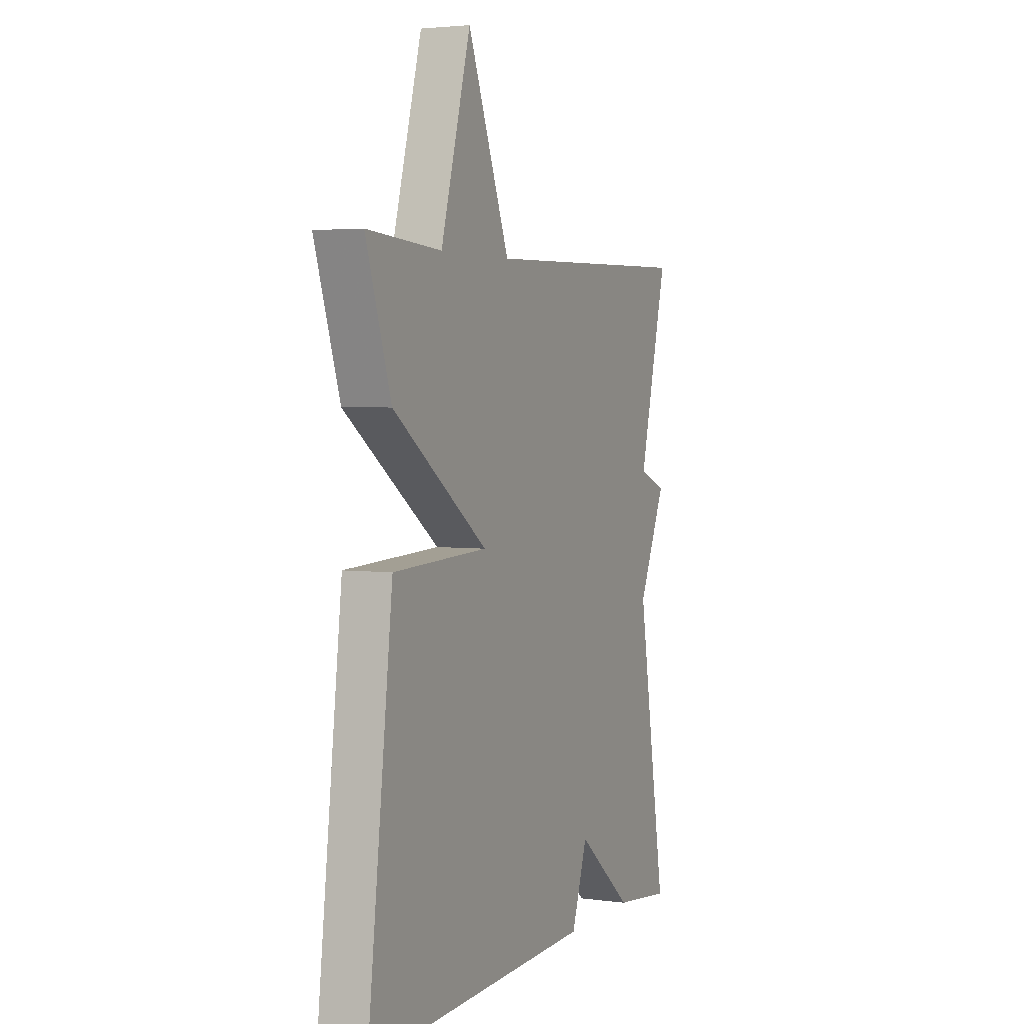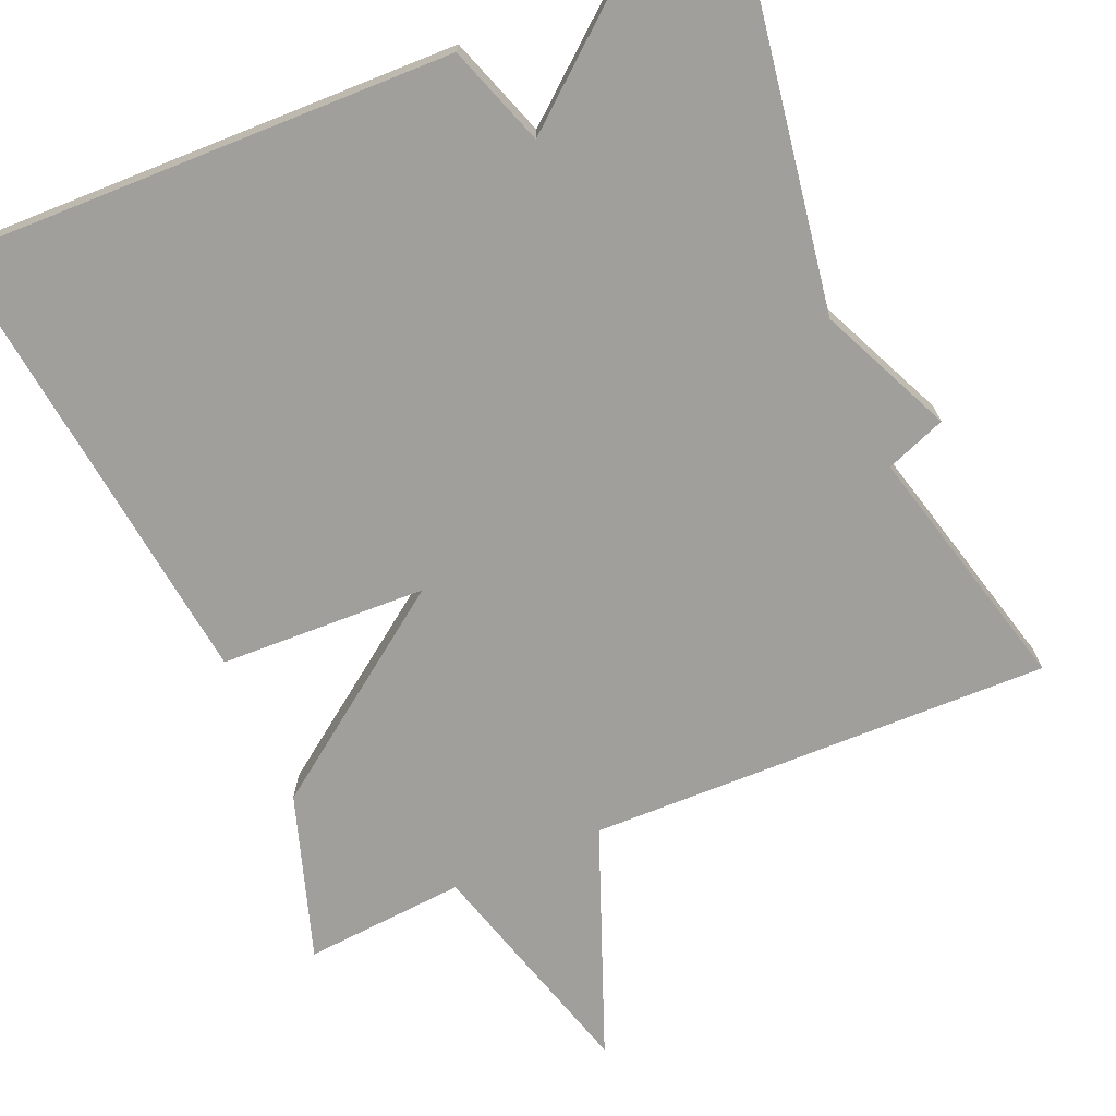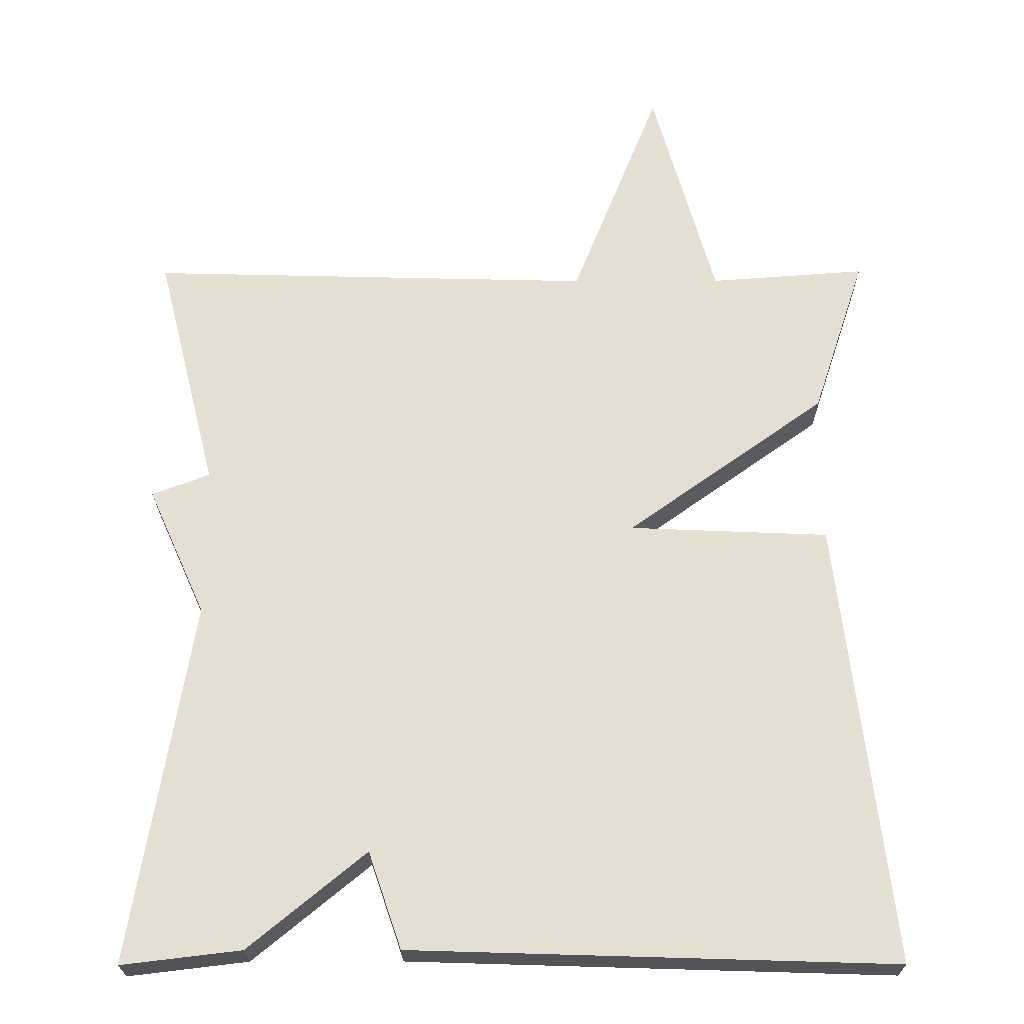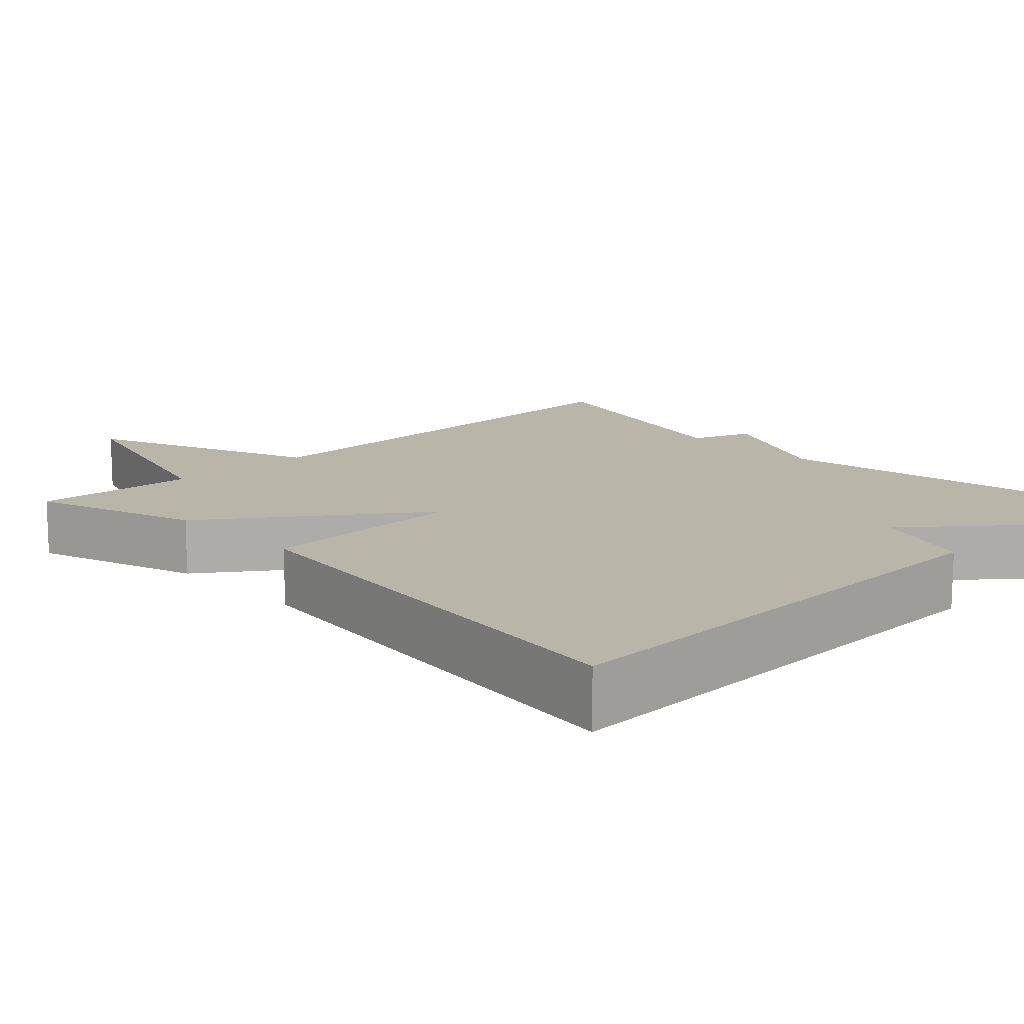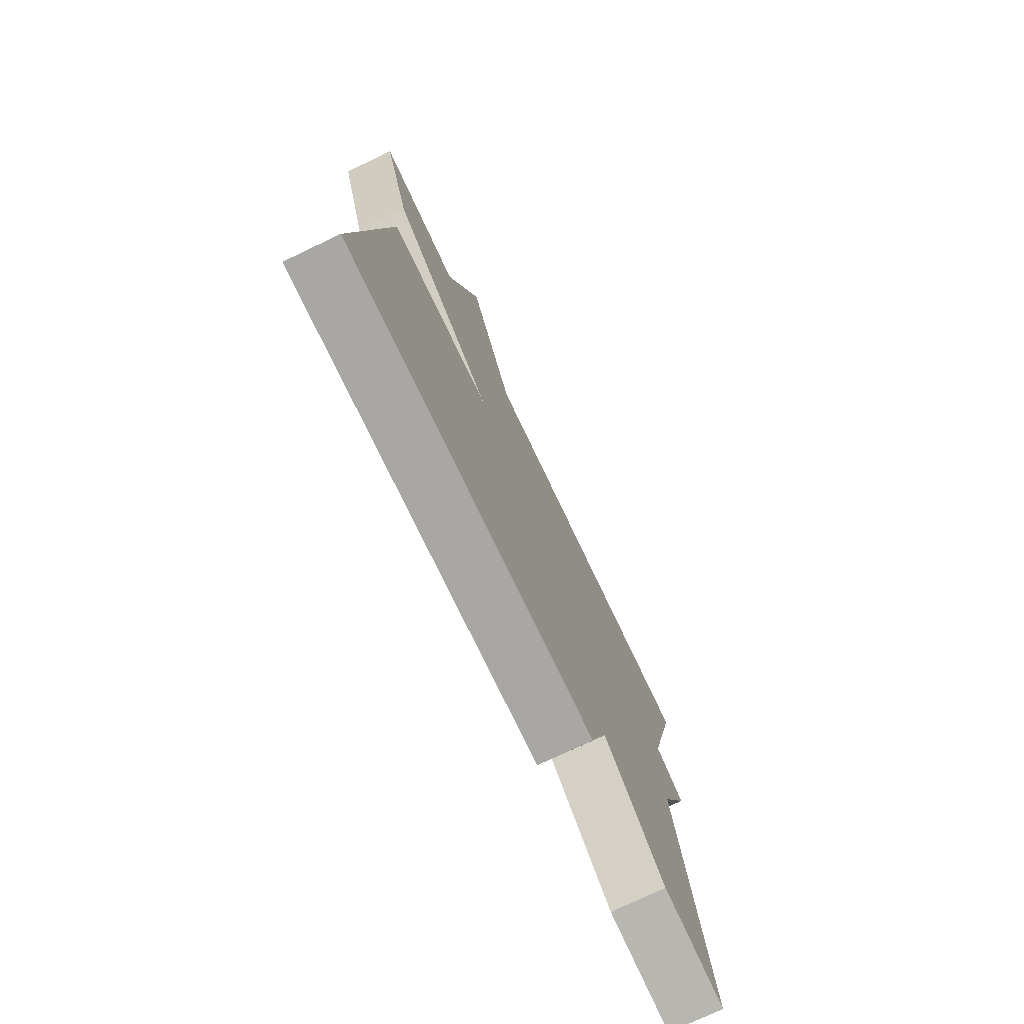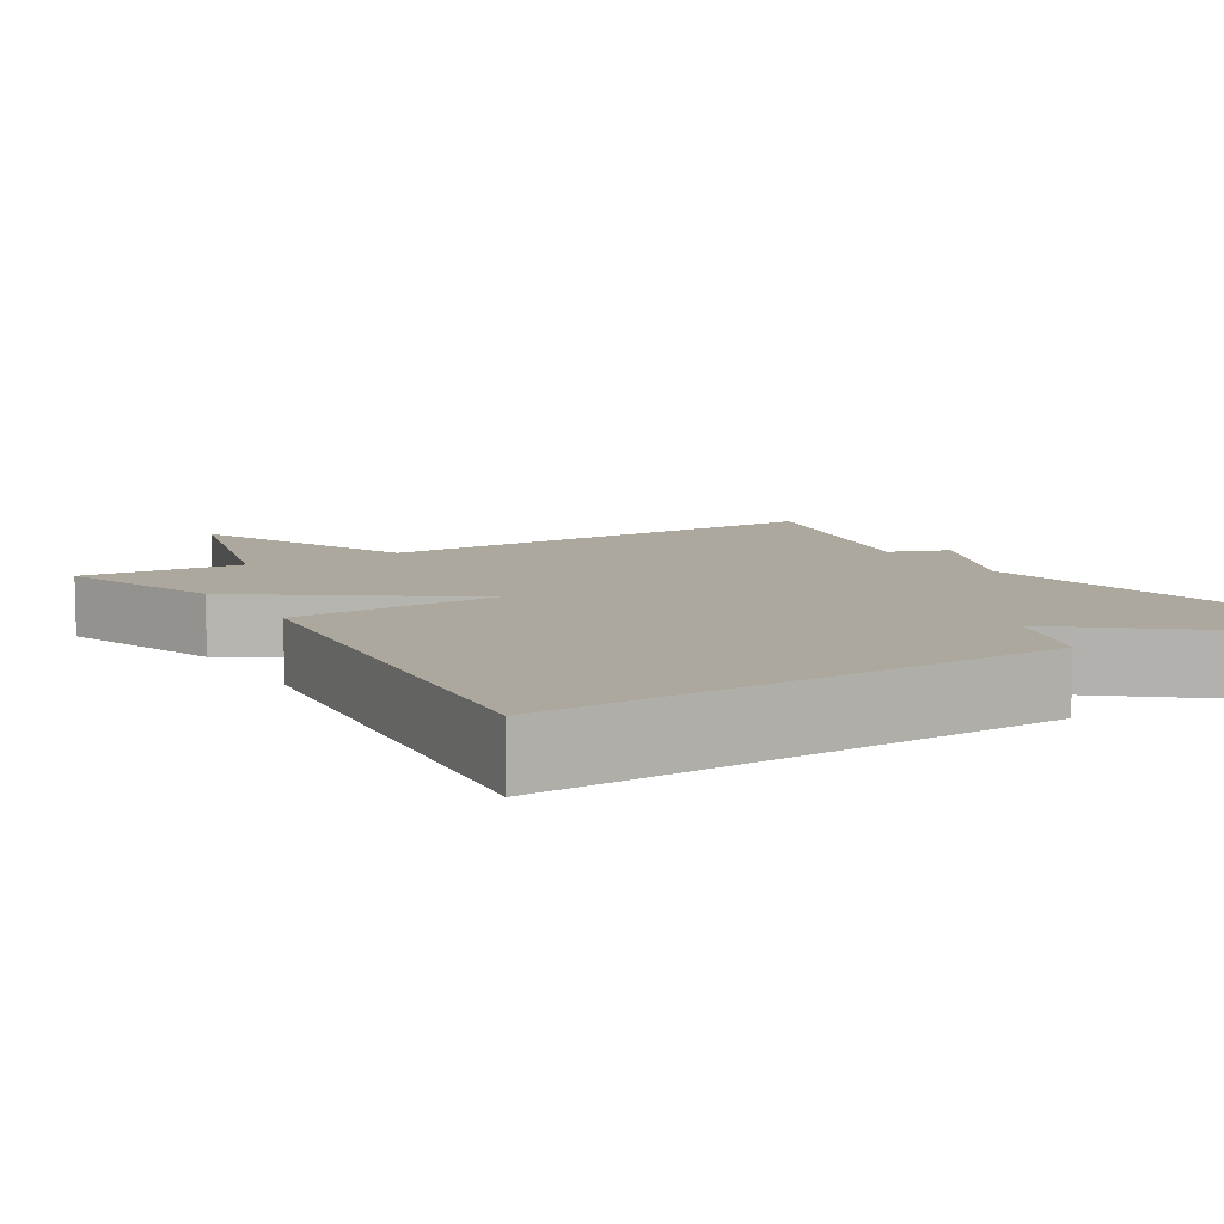
<metadata>
{"format":"obj","ext":"obj","renderer":"f3d","projection":"perspective","resolution":1024,"background":"white","views":[{"elev":3.3,"azim":114.3,"up":"+Z"},{"elev":-71.2,"azim":-156.6,"up":"+Y"},{"elev":-23.1,"azim":0.3,"up":"+Z"},{"elev":13.6,"azim":136.2,"up":"+Y"},{"elev":-75.9,"azim":115.4,"up":"+Z"},{"elev":8.7,"azim":148.3,"up":"+Y"}]}
</metadata>
<code>
v 0.5 0.07 -0.5
v -0.141 0.07 -0.481
v -0.185 0.07 -0.353
v -0.341 0.07 -0.481
v -0.5 0.07 -0.5
v -0.42 0.07 -0.019
v -0.497 0.07 0.152
v -0.42 0.07 0.181
v -0.5 0.07 0.5
v 0.093 0.07 0.485
v 0.21 0.07 0.778
v 0.293 0.07 0.485
v 0.5 0.07 0.5
v 0.43 0.07 0.289
v 0.165 0.07 0.1
v 0.43 0.07 0.089
v 0.5 0 -0.5
v -0.141 0 -0.481
v -0.185 0 -0.353
v -0.341 0 -0.481
v -0.5 0 -0.5
v -0.42 0 -0.019
v -0.497 0 0.152
v -0.42 0 0.181
v -0.5 0 0.5
v 0.093 0 0.485
v 0.21 0 0.778
v 0.293 0 0.485
v 0.5 0 0.5
v 0.43 0 0.289
v 0.165 0 0.1
v 0.43 0 0.089
f 1 2 3
f 16 1 3
f 15 16 3
f 12 13 14 15
f 12 15 3
f 11 12 3
f 10 11 3
f 8 9 10 3
f 6 7 8 3
f 3 4 5 6
f 19 18 17
f 19 17 32
f 19 32 31
f 31 30 29 28
f 19 31 28
f 19 28 27
f 19 27 26
f 19 26 25 24
f 19 24 23 22
f 22 21 20 19
f 1 17 18 2
f 2 18 19 3
f 3 19 20 4
f 4 20 21 5
f 5 21 22 6
f 6 22 23 7
f 7 23 24 8
f 8 24 25 9
f 9 25 26 10
f 10 26 27 11
f 11 27 28 12
f 12 28 29 13
f 13 29 30 14
f 14 30 31 15
f 15 31 32 16
f 16 32 17 1

</code>
